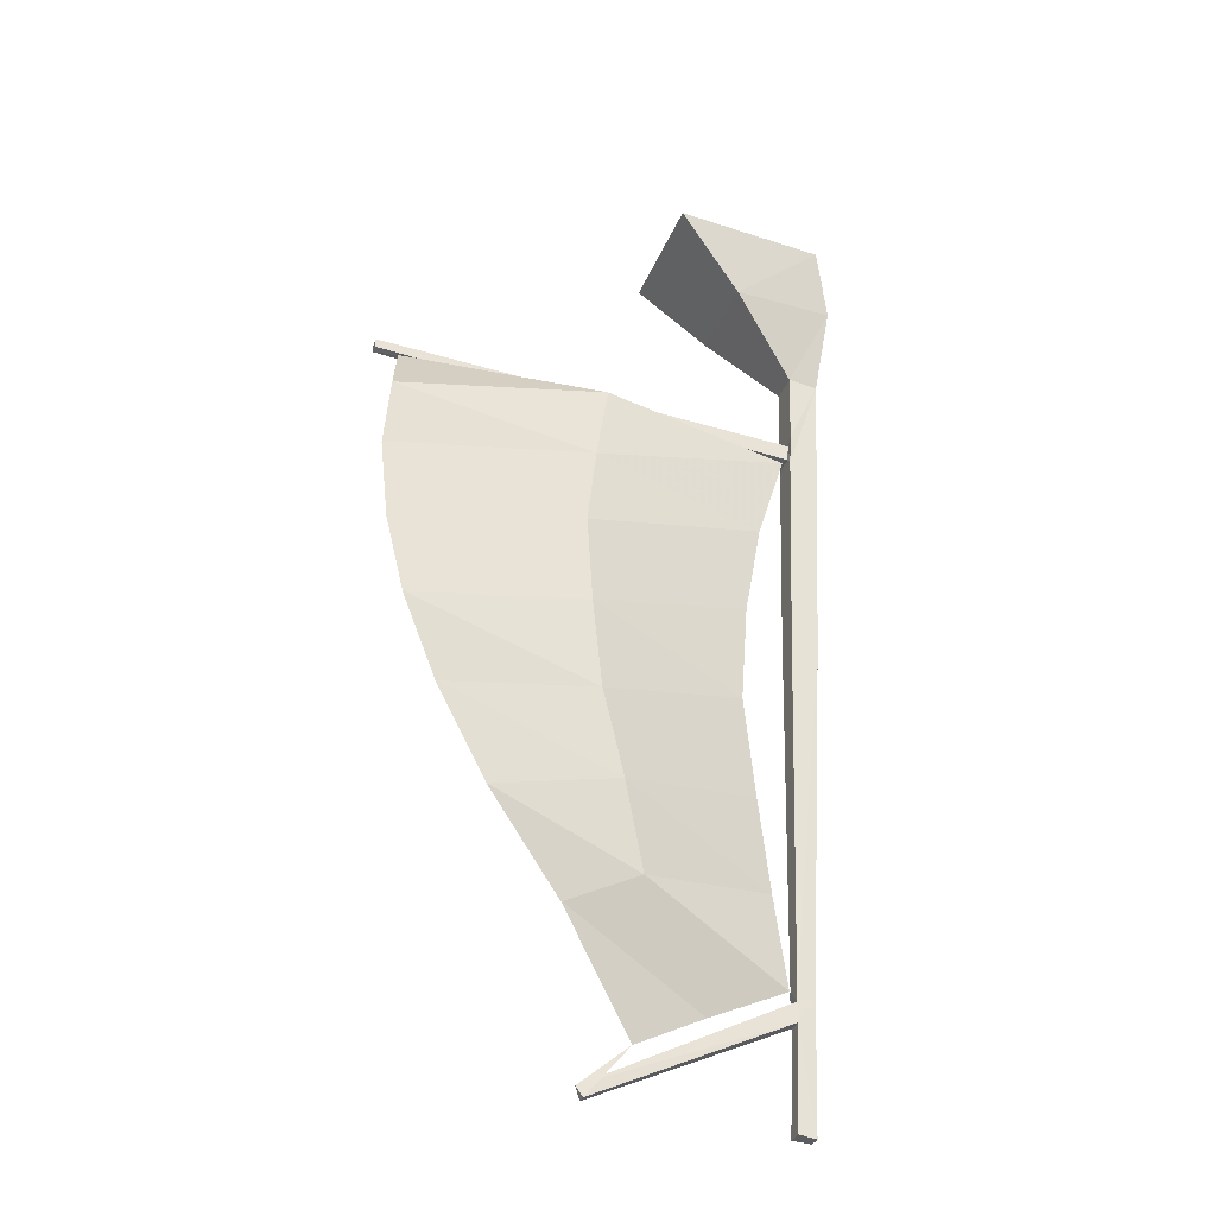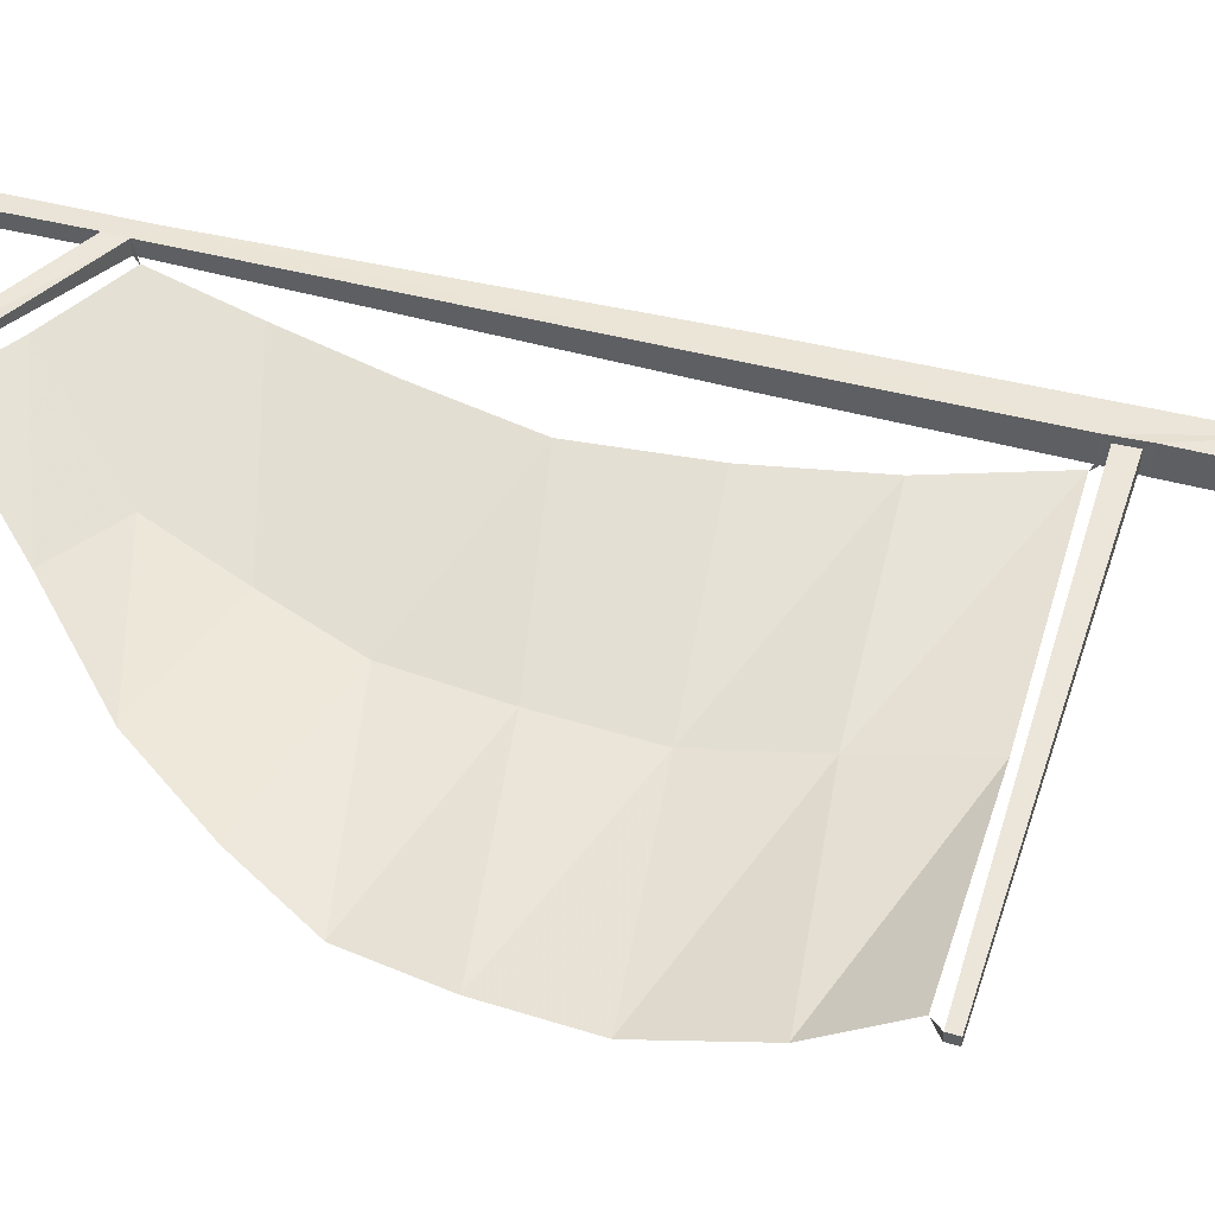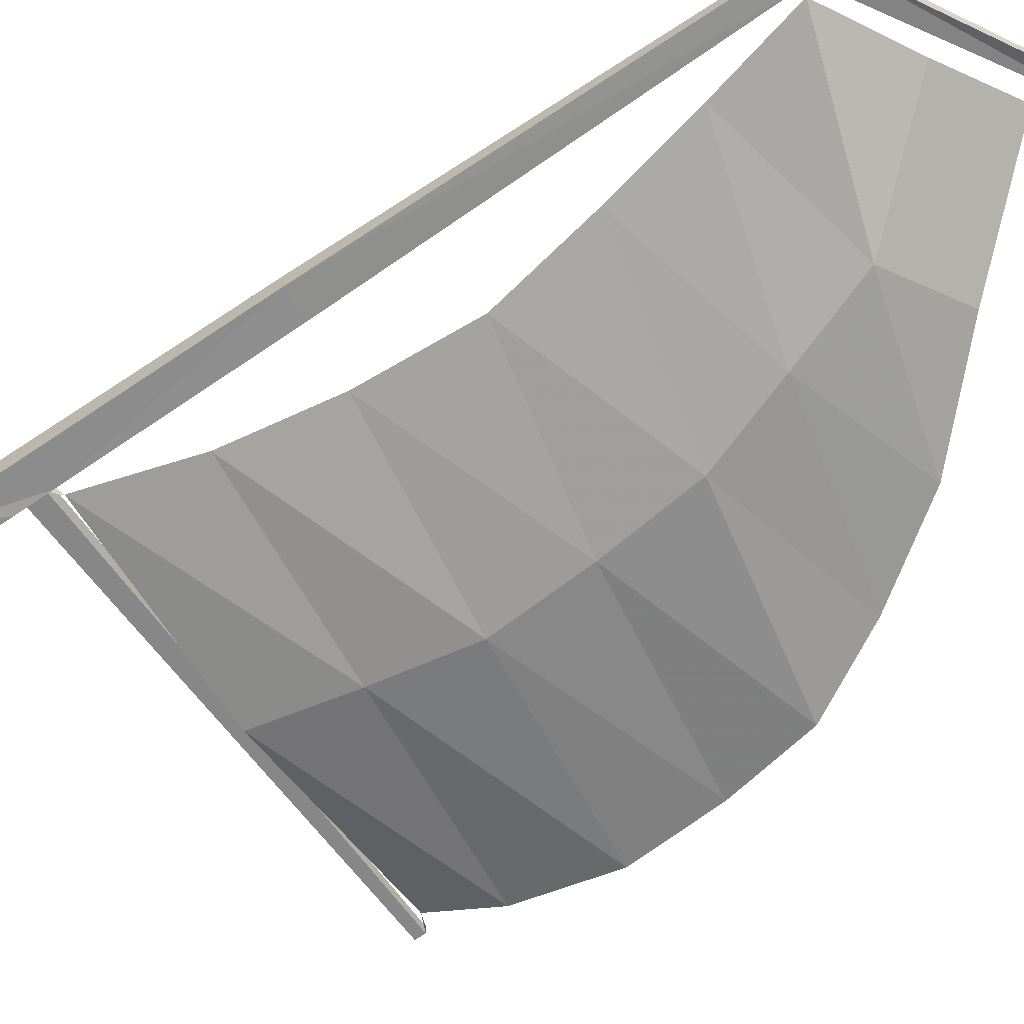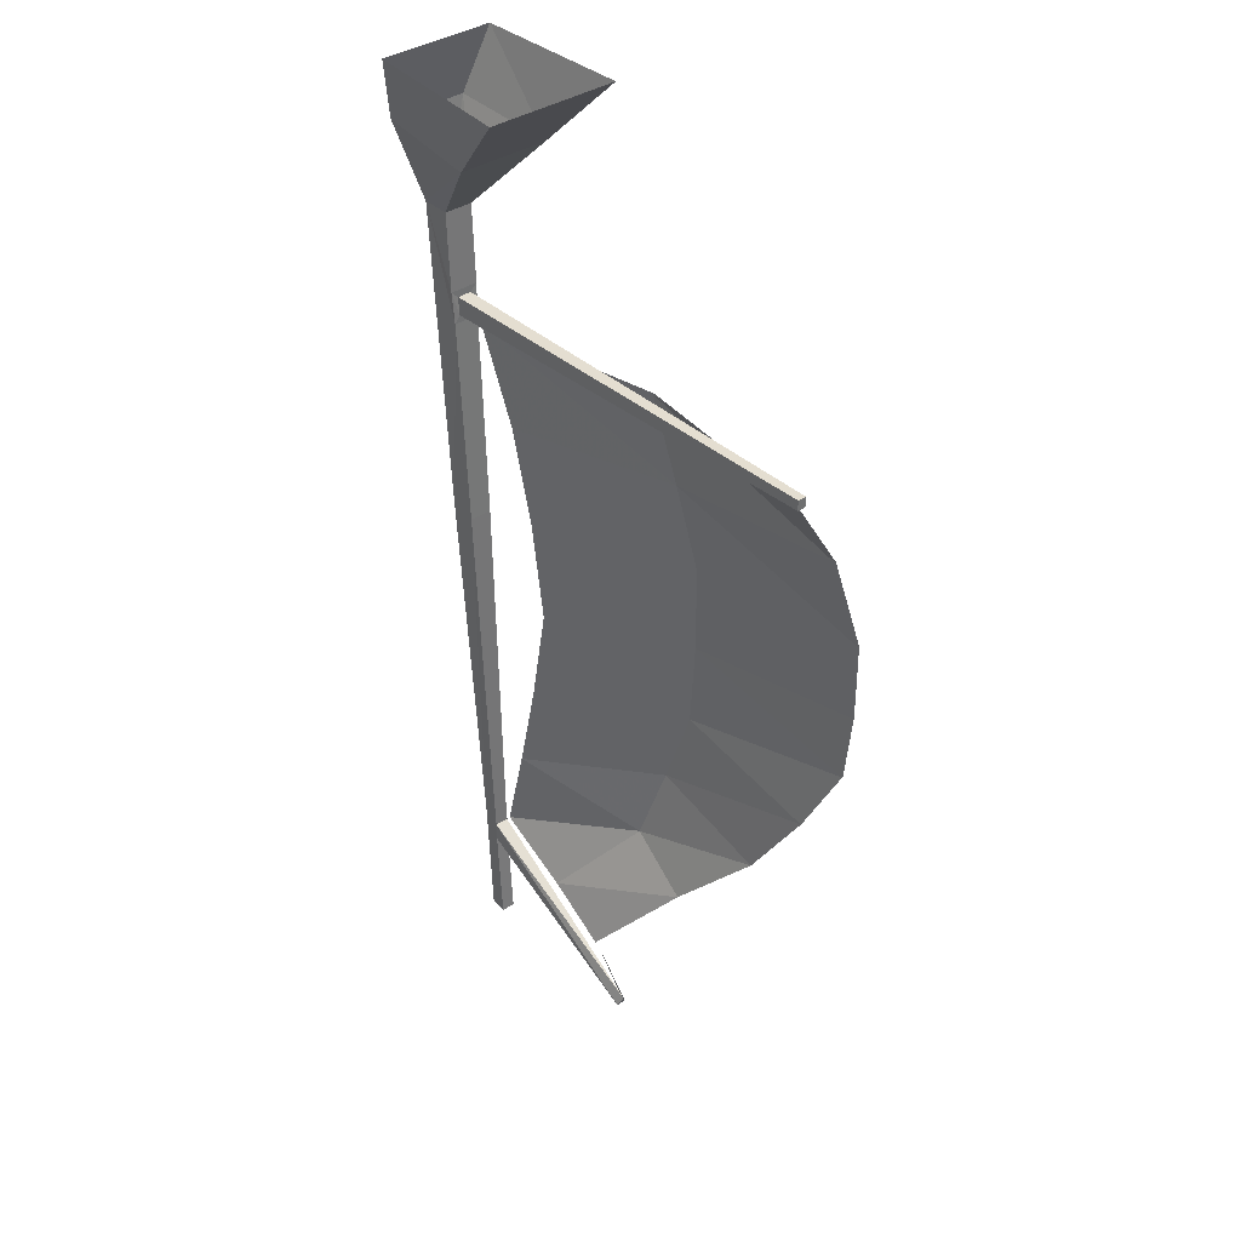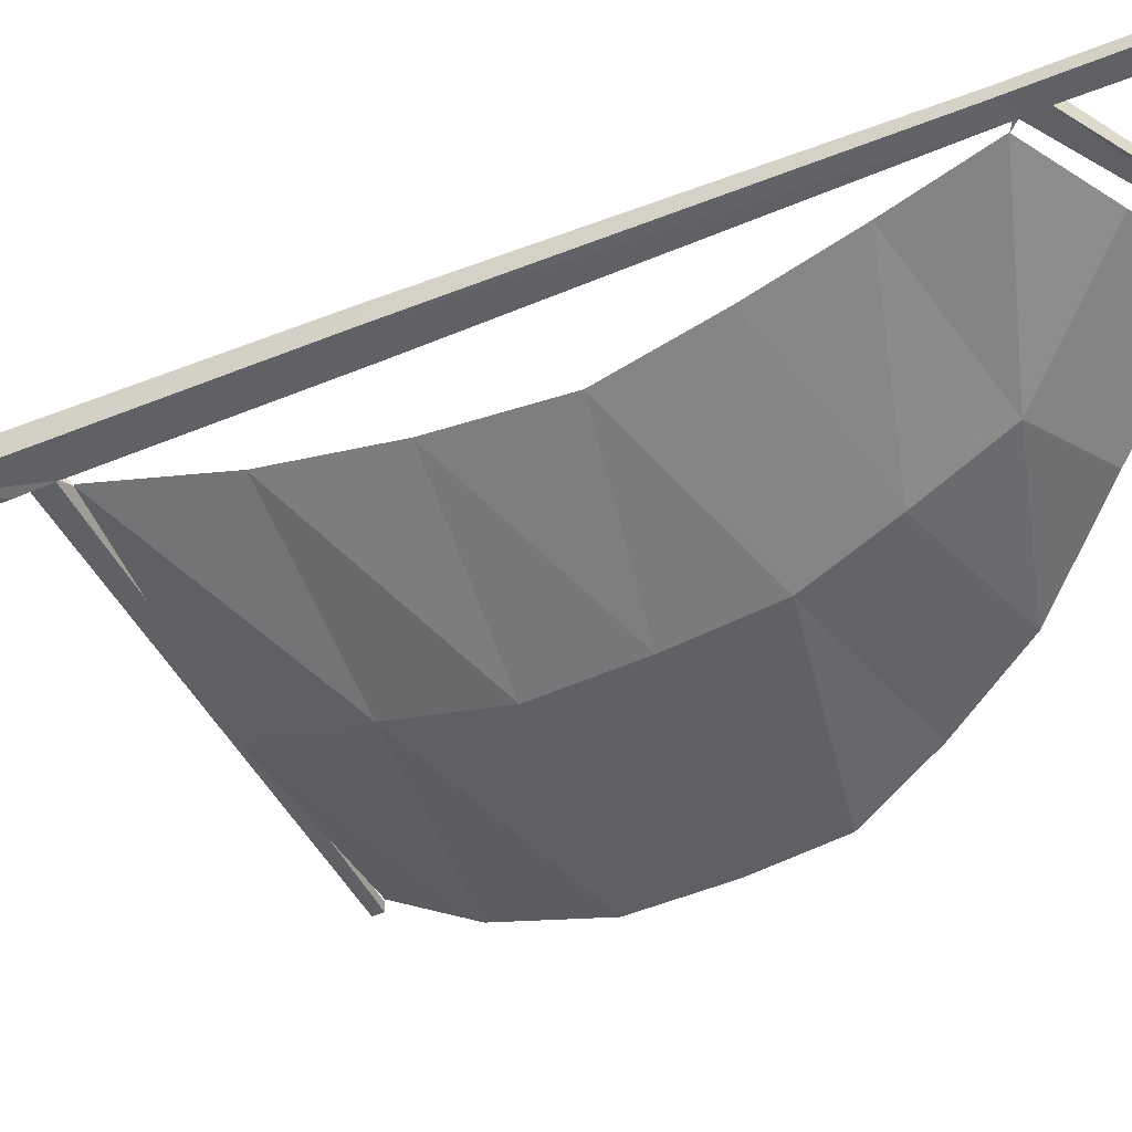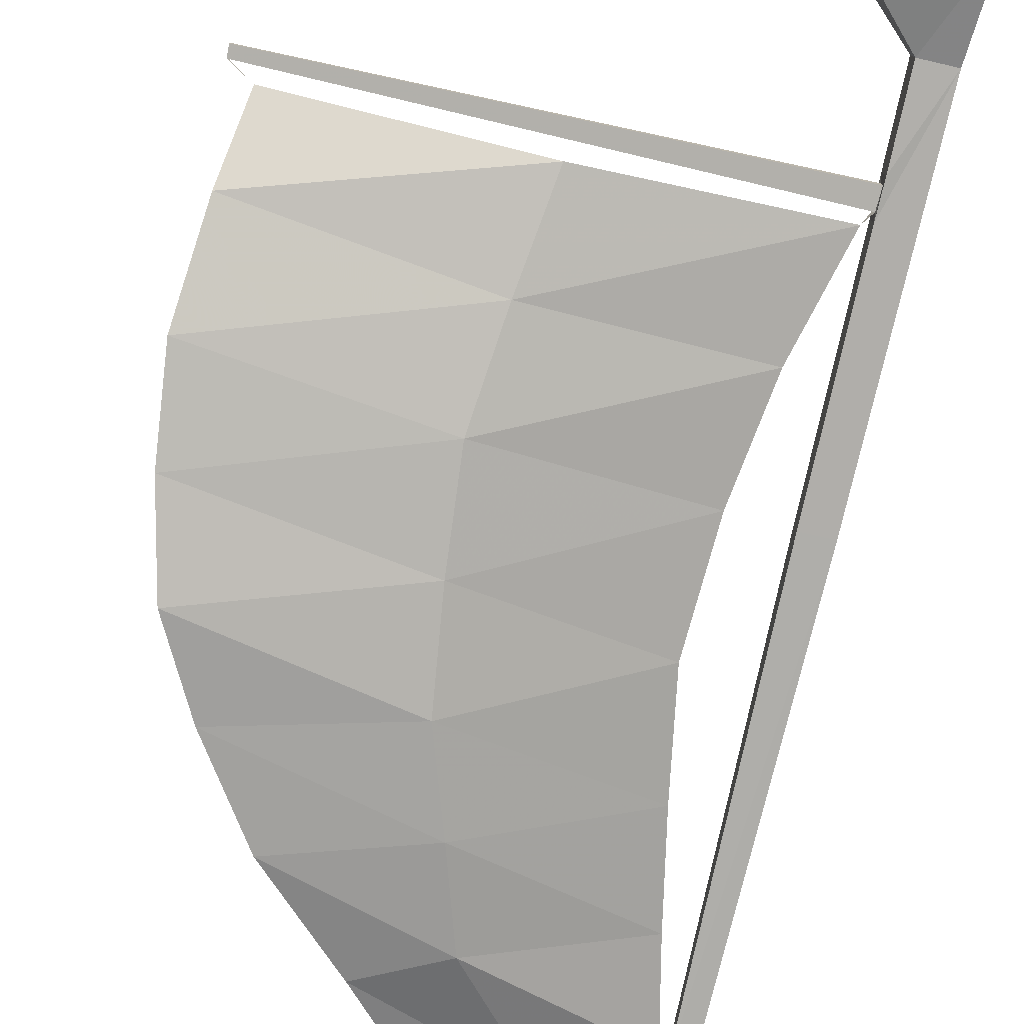
<metadata>
{"format":"obj","ext":"obj","renderer":"f3d","projection":"perspective","resolution":1024,"background":"white","views":[{"elev":-35.5,"azim":159.7,"up":"+Y"},{"elev":47.0,"azim":109.0,"up":"+Z"},{"elev":-62.6,"azim":-52.5,"up":"+Z"},{"elev":38.1,"azim":50.0,"up":"+Y"},{"elev":-46.3,"azim":-62.5,"up":"+Z"},{"elev":-78.5,"azim":169.5,"up":"+Z"}]}
</metadata>
<code>
v 0.6562 -4.703 -0.2578
v -0.1484 -5.062 -0.03906
v 0.2656 -4.516 -0.3125
v 1.078 -4.234 -0.3984
v 0.3906 -4.055 -0.3906
v 1.367 -3.766 -0.4609
v 0.5234 -3.594 -0.4375
v 1.57 -3.336 -0.5234
v 0.5703 -3.07 -0.4219
v 1.664 -2.859 -0.4688
v 0.5938 -2.547 -0.3984
v 1.703 -2.367 -0.4219
v 0.5156 -2.031 -0.3203
v 1.641 -1.844 -0.2891
v 0.4219 -1.516 -0.2422
v 1.57 -1.461 -0.07812
v 0.2188 -5.25 -0.02344
v -0.5859 -4.852 -0.03906
v -0.5 -4.359 -0.07812
v -0.4219 -3.844 -0.1172
v -0.3516 -3.281 -0.1484
v -0.4062 -2.688 -0.125
v -0.5156 -2.125 -0.1016
v -0.6953 -1.562 -0.0625
v -0.875 -0.1016 0.3125
v -0.875 -0.1016 -0.3125
v -0.9766 -0.4688 -0.2109
v -0.9766 -0.4688 0.2188
v 0 -0.1016 0.3594
v -0.3828 -0.5078 0.25
v 0 -0.1016 -0.3594
v -0.3828 -0.5078 -0.25
v -0.7656 -0.9297 -0.07812
v -0.9375 -0.9375 -0.07031
v -0.9375 -0.9375 0.07031
v -0.7656 -0.9297 0.07812
v -0.75 -1.367 0.07812
v -0.75 -1.367 -0.07812
v -0.7422 -1.547 -0.07031
v -0.8516 -2.734 -0.05469
v -0.8516 -2.734 0.05469
v -0.7422 -1.547 0.07031
v -0.6953 -2.727 0.0625
v -0.6953 -2.727 -0.0625
v -0.7422 -1.508 -0.03906
v -0.7422 -1.508 0.03906
v -0.75 -1.406 0.03906
v -0.75 -1.406 -0.03906
v 1.688 -1.336 -0.02344
v 1.688 -1.391 -0.02344
v 1.688 -1.391 0.02344
v 1.688 -1.336 0.02344
v -0.625 -4.898 -0.03906
v -0.7266 -4.859 -0.03125
v -0.7266 -4.859 0.03125
v -0.625 -4.898 0.03906
v 0.4922 -5.484 0
v -0.625 -5.008 -0.03906
v -0.7188 -5.055 -0.03125
v -0.7188 -5.055 0.03125
v -0.625 -5.008 0.03906
v 0.4609 -5.547 0.02344
v 0.4609 -5.547 -0.02344
v -0.5938 -5.578 -0.03906
v -0.6953 -5.586 -0.03125
v -0.6953 -5.586 0.03125
v -0.5938 -5.578 0.03906
v 0.2656 -4.516 -0.3047
v -0.1484 -5.062 -0.03125
v 0.6562 -4.703 -0.25
v 1.078 -4.234 -0.3906
v 0.3906 -4.055 -0.3828
v -0.5 -4.359 -0.07031
v -0.5859 -4.852 -0.03125
v 0.2188 -5.25 -0.01562
v -0.6953 -1.562 -0.05469
v 0.5156 -2.031 -0.3125
v 0.4219 -1.516 -0.2344
v 1.641 -1.844 -0.2812
v 1.57 -1.461 -0.07031
v -0.5156 -2.125 -0.09375
v 0.5938 -2.547 -0.3906
v 1.703 -2.367 -0.4141
v 0.5703 -3.07 -0.4141
v -0.4062 -2.688 -0.1172
v -0.3516 -3.281 -0.1406
v 0.5234 -3.594 -0.4297
v 1.57 -3.336 -0.5156
v 1.664 -2.859 -0.4609
v 1.367 -3.766 -0.4531
v -0.4219 -3.844 -0.1094
f 1 2 3
f 1 3 4
f 4 3 5
f 4 5 6
f 6 5 7
f 6 7 8
f 8 7 9
f 8 9 10
f 10 9 11
f 10 11 12
f 12 11 13
f 12 13 14
f 14 13 15
f 14 15 16
f 17 2 1
f 18 3 2
f 3 18 19
f 3 19 5
f 5 19 20
f 5 20 7
f 7 20 21
f 7 21 9
f 9 21 22
f 9 22 11
f 11 22 23
f 11 23 13
f 13 23 24
f 13 24 15
f 68 69 70
f 68 70 71
f 68 71 72
f 68 72 73
f 68 73 74
f 68 74 69
f 70 69 75
f 76 77 78
f 78 77 79
f 78 79 80
f 81 77 76
f 77 81 82
f 77 82 83
f 77 83 79
f 84 82 85
f 84 85 86
f 84 86 87
f 84 87 88
f 84 88 89
f 84 89 82
f 82 89 83
f 90 72 71
f 72 90 87
f 72 87 91
f 72 91 73
f 81 85 82
f 86 91 87
f 90 88 87
f 25 26 27
f 25 27 28
f 25 28 29
f 29 28 30
f 29 30 31
f 31 30 32
f 31 32 26
f 26 32 27
f 27 32 33
f 27 33 34
f 27 34 28
f 28 34 35
f 28 35 30
f 30 35 36
f 30 36 32
f 32 36 33
f 33 36 37
f 33 37 38
f 33 38 34
f 34 38 39
f 34 39 40
f 34 40 35
f 35 40 41
f 35 41 42
f 35 42 37
f 35 37 36
f 41 43 42
f 42 43 44
f 42 44 39
f 42 39 45
f 42 45 46
f 42 46 37
f 37 46 47
f 37 47 38
f 38 47 48
f 38 48 39
f 39 48 45
f 45 48 49
f 45 49 50
f 45 50 46
f 46 50 51
f 46 51 47
f 47 51 52
f 47 52 48
f 48 52 49
f 49 52 50
f 50 52 51
f 50 51 16
f 40 44 53
f 40 53 54
f 40 54 41
f 41 54 55
f 41 55 43
f 43 55 56
f 43 56 44
f 44 56 53
f 53 56 57
f 53 57 58
f 53 58 54
f 54 58 59
f 54 59 55
f 55 59 60
f 55 60 56
f 56 60 61
f 56 61 62
f 56 62 57
f 57 62 63
f 57 63 58
f 58 63 61
f 58 61 64
f 58 64 65
f 58 65 59
f 59 65 66
f 59 66 60
f 60 66 67
f 60 67 61
f 61 67 64
f 64 67 65
f 65 67 66
f 39 44 40
f 63 62 61
f 53 18 56
f 63 17 57
f 45 24 46

</code>
